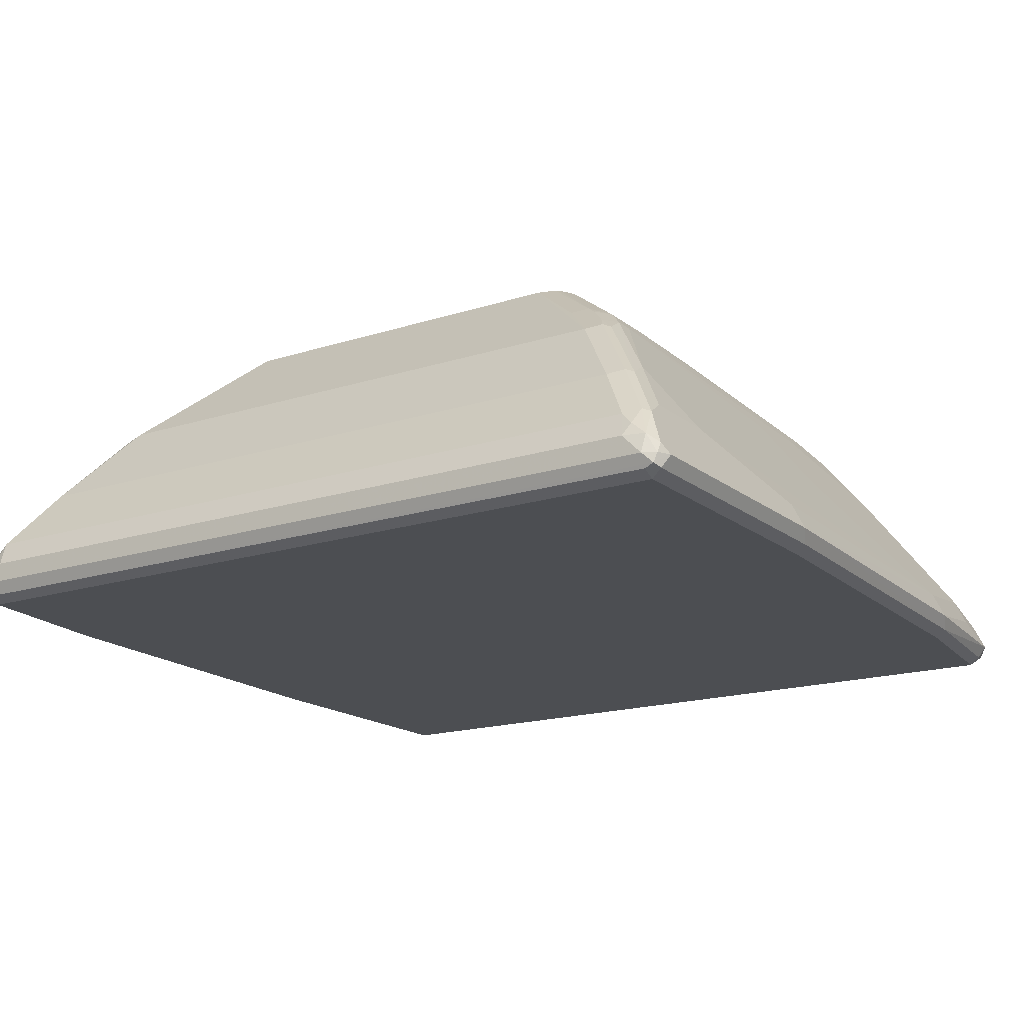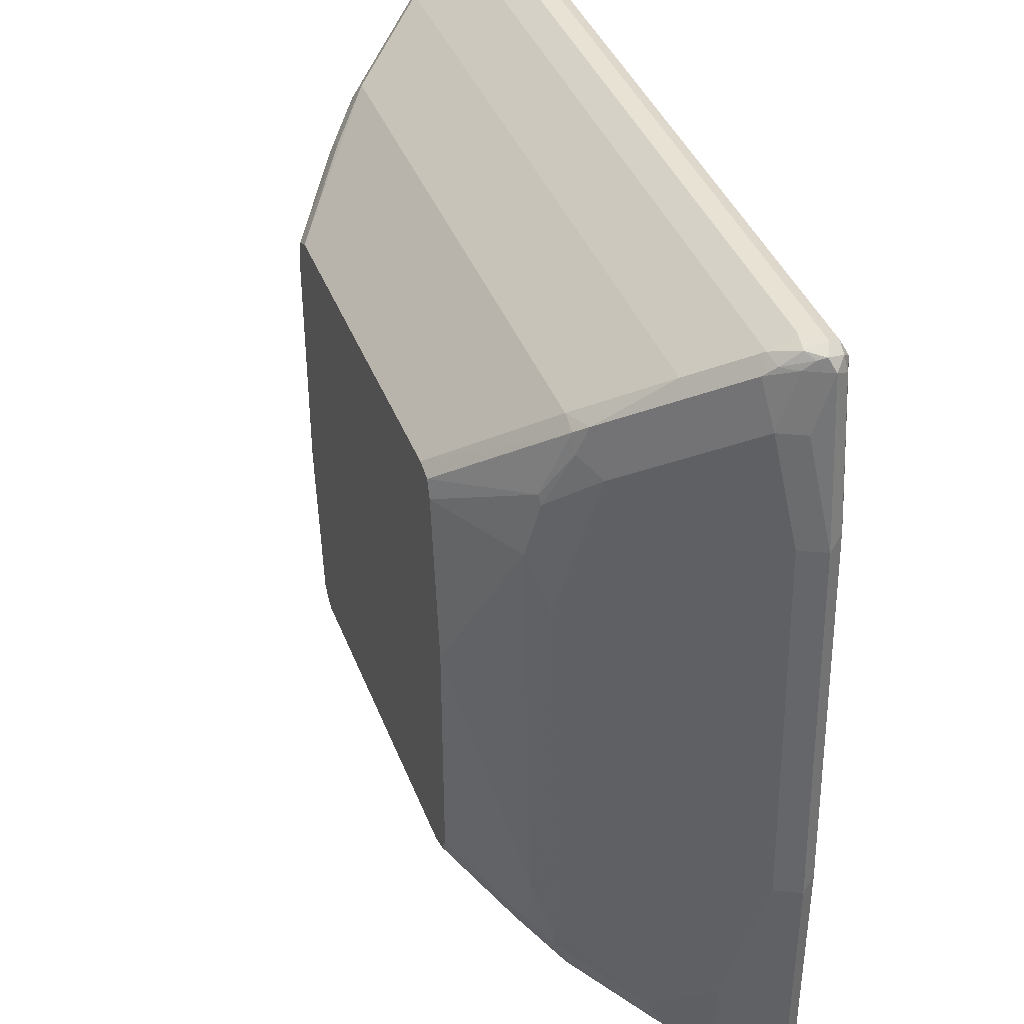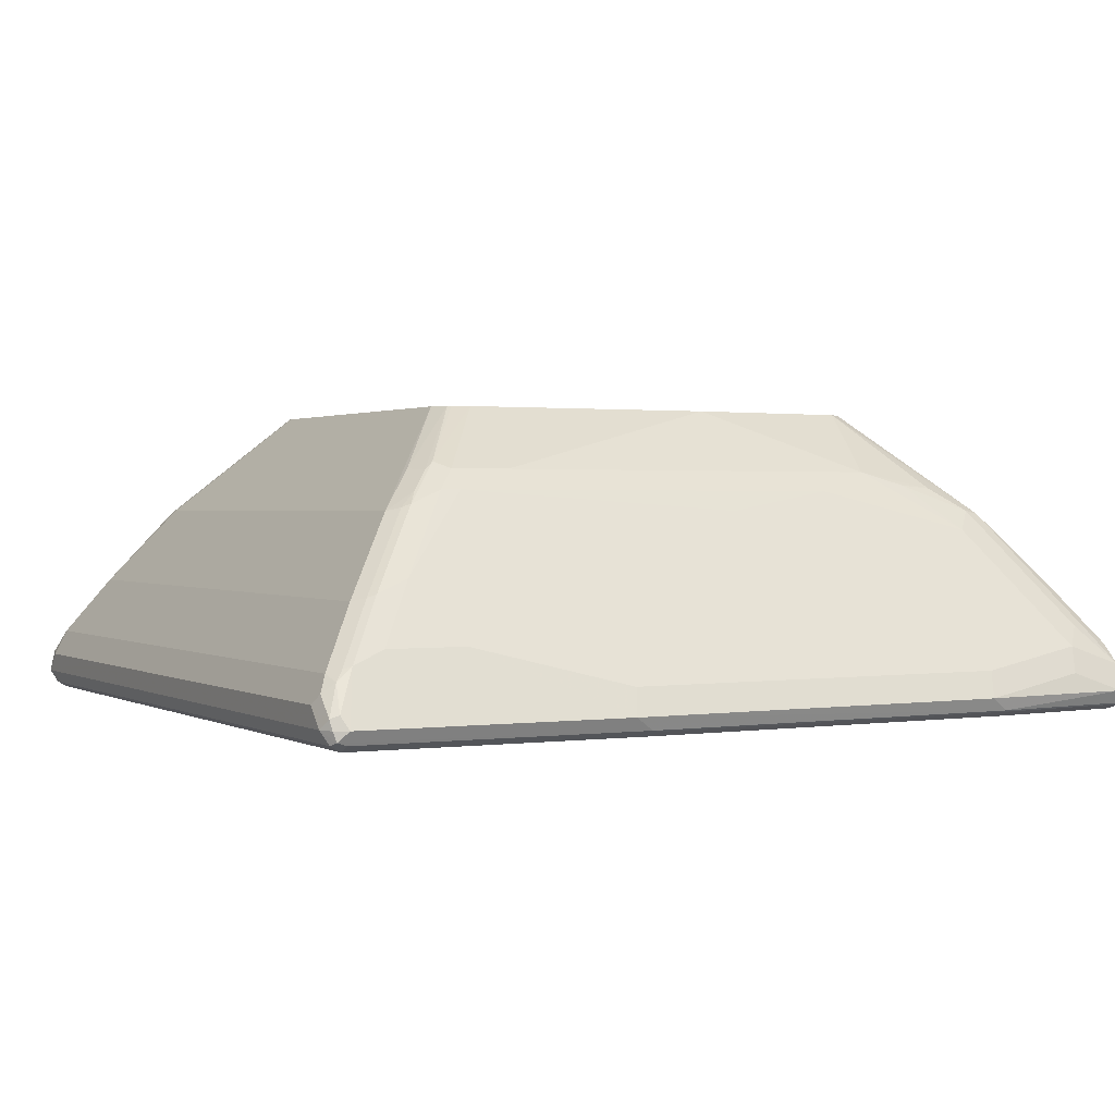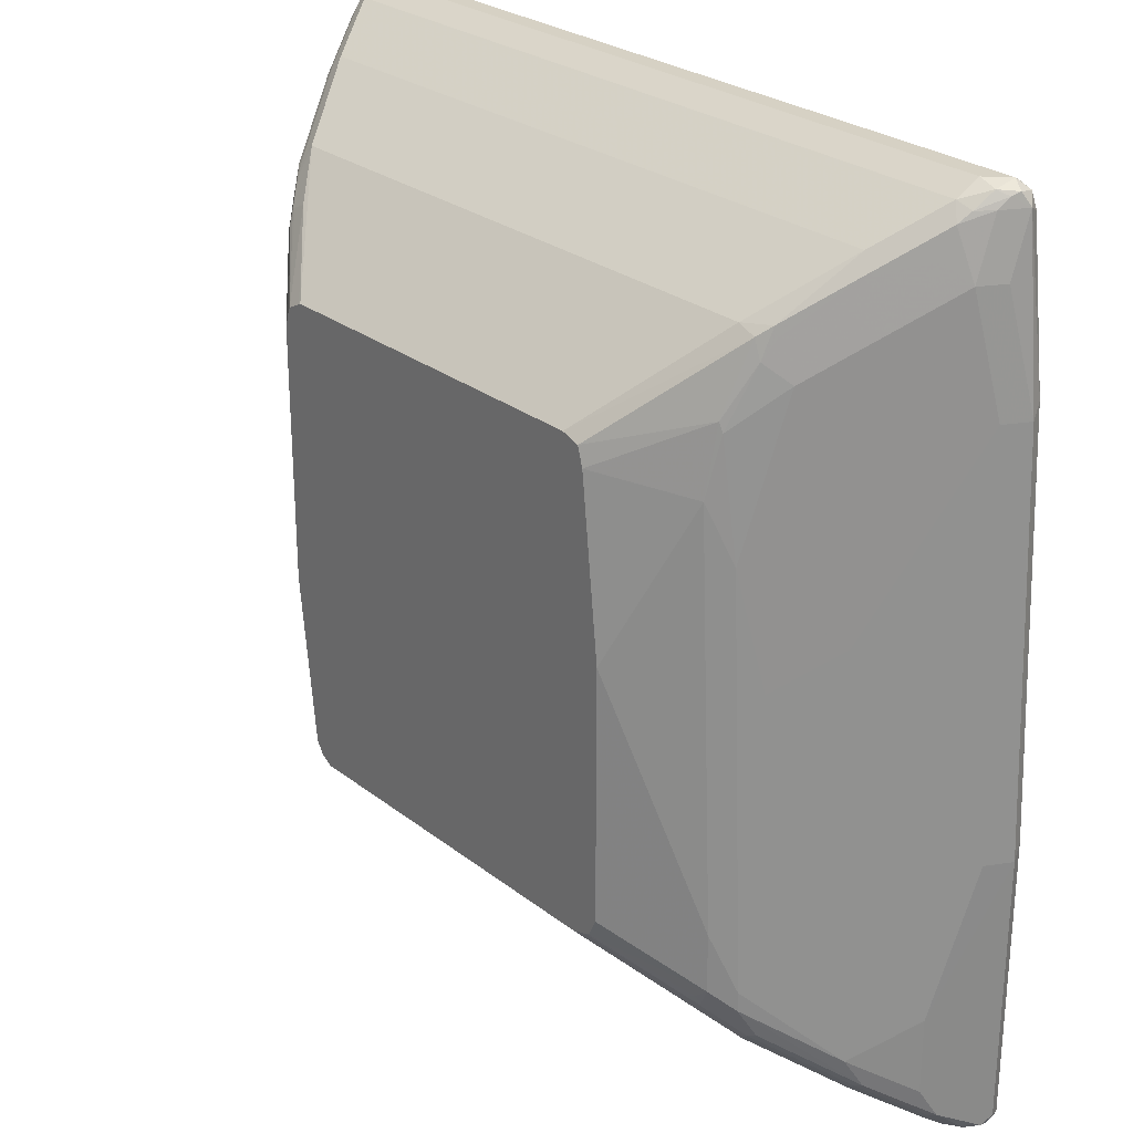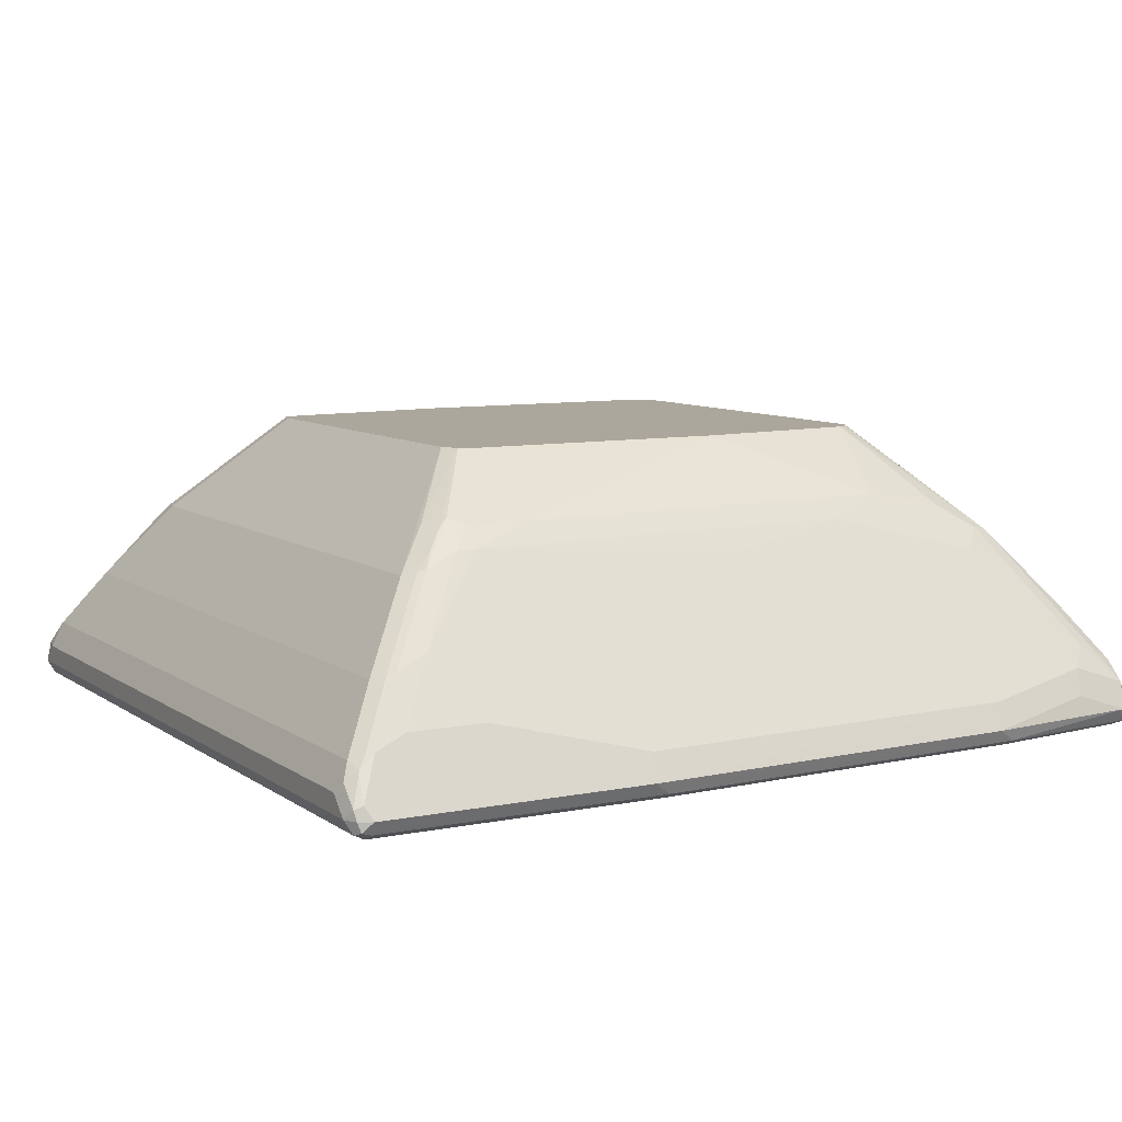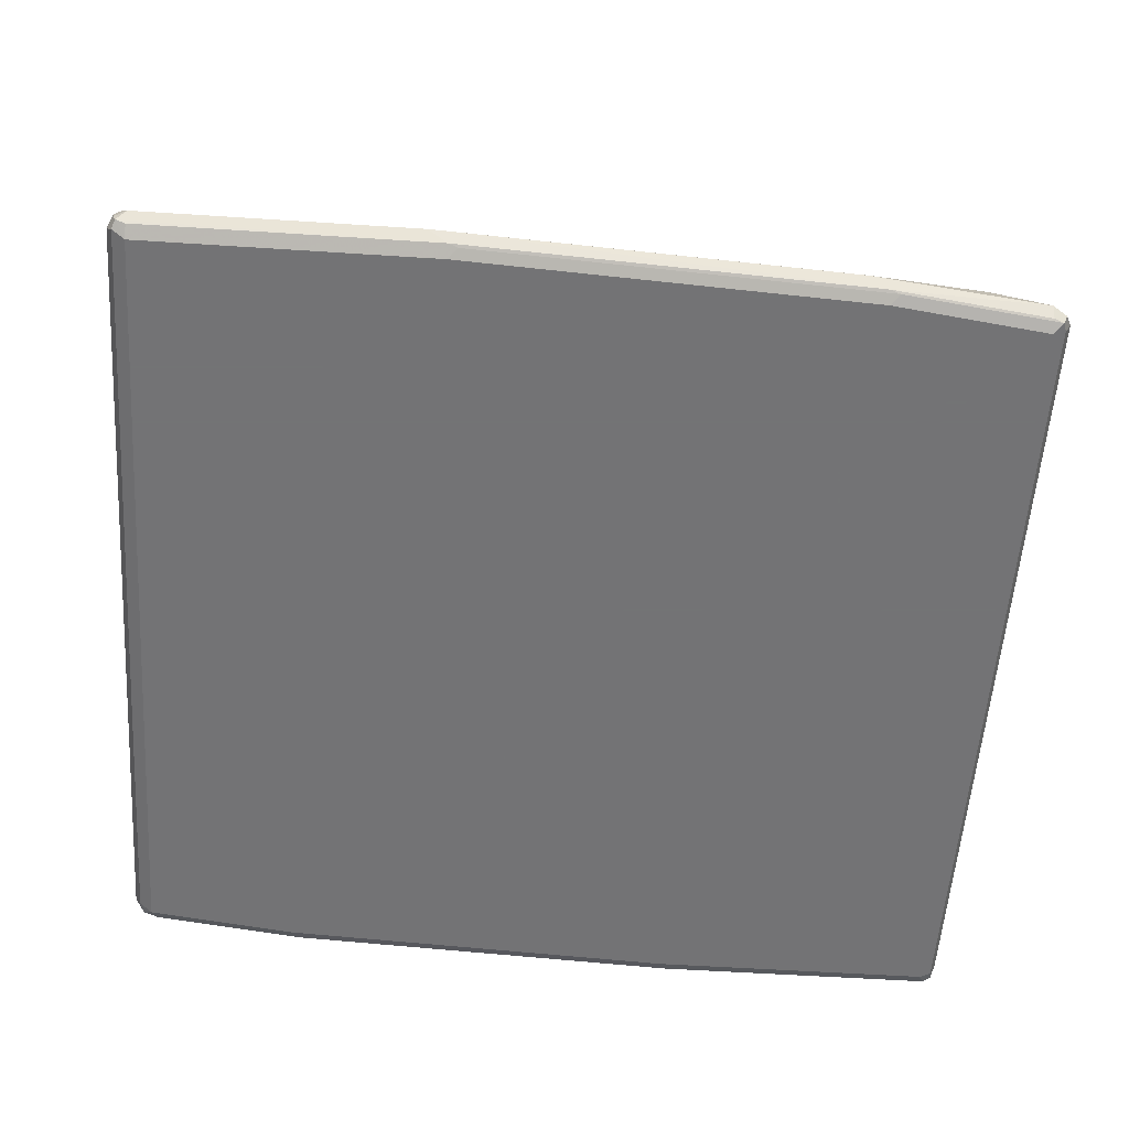
<metadata>
{"format":"obj","ext":"obj","renderer":"f3d","projection":"perspective","resolution":1024,"background":"white","views":[{"elev":-17.0,"azim":-146.9,"up":"+Y"},{"elev":39.8,"azim":-109.9,"up":"+Z"},{"elev":1.2,"azim":62.3,"up":"+Y"},{"elev":26.7,"azim":-129.9,"up":"+Z"},{"elev":8.3,"azim":60.7,"up":"+Y"},{"elev":-56.0,"azim":86.1,"up":"+Y"}]}
</metadata>
<code>
v 0.2009 -0.9143 -0.2311
v 0.1909 -0.9042 -0.2311
v 0.1992 -0.9059 -0.2294
v 0.2043 -0.9009 -0.2243
v 0.2059 -0.9093 -0.226
v 0.2076 -0.9176 -0.2277
v 0.2059 -0.9218 -0.226
v 0.2009 -0.921 -0.2277
v -0.226 -0.9193 -0.2286
v -0.221 -0.9143 -0.2311
v 0.1942 -0.8908 -0.2243
v -0.211 -0.9042 -0.2311
v 0.2043 -0.8908 -0.1942
v 0.211 -0.9143 -0.221
v 0.1925 -0.8825 -0.2126
v 0.1942 -0.8808 -0.2043
v 0.2076 -0.921 -0.221
v 0.216 -0.9218 -0.1457
v 0.2009 -0.9243 -0.221
v -0.221 -0.921 -0.2277
v -0.221 -0.9243 -0.221
v -0.2277 -0.921 -0.2243
v -0.2311 -0.9143 -0.221
v -0.2277 -0.9143 -0.2277
v -0.2223 -0.9042 -0.2286
v 0.1741 -0.8607 -0.2043
v -0.2076 -0.8908 -0.2243
v -0.2143 -0.8975 -0.2277
v 0.2143 -0.9009 -0.134
v 0.211 -0.9042 -0.1909
v 0.1842 -0.8607 -0.1741
v 0.1842 -0.8507 -0.03348
v 0.221 -0.9143 -0.1306
v 0.2176 -0.921 -0.1407
v 0.1725 -0.8523 -0.1925
v 0.1741 -0.8507 -0.1842
v 0.226 -0.9218 0.06528
v 0.211 -0.9243 -0.1407
v -0.221 -0.9243 -0.0703
v -0.2277 -0.921 -0.07365
v -0.2286 -0.9093 -0.226
v -0.2311 -0.9143 -0.08035
v -0.2185 -0.8892 -0.216
v -0.2143 -0.8875 -0.2176
v 0.144 -0.8205 -0.1741
v 0.1524 -0.8222 -0.1725
v -0.1875 -0.8607 -0.2043
v -0.1942 -0.8674 -0.2076
v 0.2143 -0.8808 0.1574
v 0.2243 -0.9009 0.077
v 0.2311 -0.9143 0.08035
v 0.1641 -0.8306 -0.154
v 0.154 -0.8105 -0.07365
v 0.1942 -0.8507 0.1775
v 0.1641 -0.8205 -0.01339
v 0.2277 -0.921 0.0703
v 0.154 -0.8205 -0.1641
v 0.221 -0.9243 0.0703
v -0.211 -0.9243 0.1407
v -0.2176 -0.921 0.1373
v -0.221 -0.9143 0.1306
v -0.2176 -0.9076 0.1306
v -0.2143 -0.9009 0.1306
v -0.2243 -0.9009 -0.08035
v -0.2143 -0.8808 -0.1607
v -0.2143 -0.8808 -0.2009
v -0.1984 -0.859 -0.1959
v -0.1942 -0.8574 -0.1976
v 0.0931 -0.769 -0.1232
v -0.1574 -0.8205 -0.1741
v 0.1323 -0.8021 -0.1524
v 0.1031 -0.769 -0.1132
v 0.2143 -0.8808 0.1976
v 0.2311 -0.9143 0.221
v 0.2286 -0.9193 0.226
v 0.1473 -0.8071 -0.1273
v 0.144 -0.8004 -0.1038
v 0.154 -0.8004 0.1071
v 0.1641 -0.8105 0.1373
v 0.1976 -0.8574 0.1942
v 0.1641 -0.8105 0.1473
v 0.2277 -0.921 0.221
v 0.1457 -0.8088 -0.1457
v 0.221 -0.9243 0.221
v -0.2009 -0.9243 0.221
v -0.2076 -0.921 0.2176
v -0.211 -0.9143 0.221
v -0.211 -0.9042 0.1909
v -0.2043 -0.8908 0.1909
v -0.1842 -0.8507 0.03013
v -0.1942 -0.8507 -0.1808
v -0.1641 -0.8105 -0.1507
v -0.1682 -0.8189 -0.1658
v -0.1641 -0.8172 -0.1674
v 0.09917 -0.769 -0.1193
v 0.1021 -0.772 -0.1222
v -0.09776 -0.769 -0.1232
v -0.1373 -0.8004 -0.154
v 0.1132 -0.769 -0.0247
v 0.2176 -0.8875 0.2143
v 0.2277 -0.9076 0.2243
v 0.226 -0.9093 0.2286
v 0.2277 -0.9143 0.2277
v 0.221 -0.9143 0.2311
v 0.2243 -0.921 0.2277
v 0.154 -0.8004 0.1373
v 0.1959 -0.859 0.1984
v 0.1674 -0.8172 0.1641
v -0.1976 -0.921 0.2277
v -0.2059 -0.9193 0.226
v -0.2076 -0.9109 0.2277
v -0.2059 -0.9067 0.226
v -0.2076 -0.9076 0.221
v -0.2043 -0.9009 0.221
v -0.1959 -0.8867 0.216
v -0.1942 -0.8808 0.2009
v -0.1758 -0.8565 0.1959
v -0.1842 -0.8607 0.1708
v -0.154 -0.8105 0.0703
v -0.1641 -0.8205 0.01004
v -0.1641 -0.8105 -0.1407
v -0.154 -0.8004 -0.1407
v -0.1595 -0.8113 -0.1607
v -0.144 -0.7971 -0.1473
v -0.1068 -0.769 -0.1206
v 0.1132 -0.769 0.1078
v 0.216 -0.8892 0.2185
v 0.2185 -0.8942 0.2223
v 0.216 -0.8992 0.2286
v 0.211 -0.9042 0.2311
v -0.2009 -0.9143 0.2311
v 0.1473 -0.7971 0.144
v 0.1909 -0.8607 0.2043
v 0.1658 -0.8189 0.1682
v 0.1607 -0.8205 0.1741
v 0.1607 -0.8113 0.1595
v -0.2009 -0.903 0.2286
v -0.1984 -0.8929 0.221
v -0.1909 -0.8908 0.2243
v -0.1708 -0.8607 0.2043
v -0.1557 -0.8264 0.1758
v -0.1574 -0.8272 0.1708
v -0.1741 -0.8507 0.1808
v -0.1641 -0.8306 0.1507
v -0.1473 -0.8071 0.1306
v -0.144 -0.8004 0.1004
v -0.154 -0.8004 -0.1105
v -0.1482 -0.7988 -0.1457
v -0.1494 -0.8013 -0.1507
v -0.1132 -0.769 -0.1105
v -0.1126 -0.769 -0.1118
v -0.1087 -0.769 -0.1196
v 0.1105 -0.769 0.1168
v 0.211 -0.8908 0.2243
v -0.1909 -0.9042 0.2311
v 0.1507 -0.8013 0.1494
v 0.1096 -0.769 0.1187
v 0.1407 -0.8004 0.154
v 0.1004 -0.769 0.1232
v -0.1407 -0.8205 0.1741
v -0.1507 -0.8201 0.1708
v -0.154 -0.8205 0.1607
v -0.1457 -0.8063 0.1356
v -0.1031 -0.769 0.1105
v -0.1132 -0.769 0.02009
v 0.1457 -0.7988 0.1482
v 0.1017 -0.769 0.1226
v -0.09039 -0.769 0.1232
v -0.1002 -0.769 0.1202
f 85 109 110
f 90 120 91
f 90 119 120
f 90 118 119
f 89 118 90
f 89 117 118
f 89 116 117
f 89 115 116
f 88 113 89
f 89 113 114
f 91 120 121
f 87 113 88
f 85 110 86
f 87 112 113
f 87 110 111
f 86 110 87
f 89 114 115
f 87 111 112
f 101 128 102
f 92 121 147
f 104 130 155
f 84 109 85
f 102 104 103
f 102 130 104
f 102 129 130
f 102 128 129
f 100 128 101
f 100 127 128
f 98 124 125
f 97 98 125
f 94 149 124
f 94 123 149
f 93 123 94
f 92 123 93
f 92 149 123
f 92 122 149
f 92 147 122
f 91 121 92
f 84 105 109
f 69 153 126
f 81 106 132
f 71 96 95
f 70 98 97
f 70 124 98
f 70 94 124
f 69 72 95
f 69 99 72
f 69 126 99
f 69 157 153
f 69 167 157
f 69 159 167
f 69 168 159
f 69 169 168
f 69 164 169
f 69 165 164
f 69 150 165
f 69 151 150
f 104 155 131
f 71 95 72
f 81 132 108
f 72 99 77
f 73 100 74
f 80 108 107
f 80 127 100
f 80 107 127
f 78 126 106
f 78 99 126
f 78 81 79
f 78 106 81
f 77 99 78
f 76 83 77
f 75 84 82
f 75 105 84
f 75 104 105
f 75 103 104
f 74 100 101
f 74 103 75
f 74 102 103
f 74 101 102
f 72 77 83
f 104 131 109
f 135 168 160
f 106 126 132
f 135 159 168
f 135 158 159
f 135 156 158
f 135 136 156
f 134 136 135
f 133 139 154
f 133 140 139
f 133 160 140
f 133 135 160
f 132 157 156
f 132 153 157
f 131 155 137
f 130 139 155
f 130 154 139
f 129 154 130
f 128 154 129
f 127 154 128
f 69 152 151
f 126 153 132
f 137 155 139
f 140 160 141
f 161 168 169
f 161 163 162
f 160 168 161
f 158 167 159
f 157 158 166
f 157 167 158
f 156 166 158
f 156 157 166
f 146 165 147
f 146 164 165
f 146 163 164
f 145 163 146
f 145 162 163
f 144 162 145
f 141 162 142
f 141 161 162
f 141 160 161
f 137 139 138
f 124 152 125
f 124 148 152
f 124 149 148
f 115 138 139
f 114 138 115
f 112 138 114
f 112 137 138
f 112 114 113
f 111 137 112
f 111 131 137
f 110 131 111
f 109 131 110
f 108 136 134
f 108 156 136
f 108 132 156
f 107 135 133
f 107 134 135
f 107 108 134
f 107 154 127
f 107 133 154
f 115 139 117
f 115 117 116
f 117 140 141
f 117 141 142
f 122 152 148
f 122 151 152
f 122 150 151
f 122 165 150
f 122 147 165
f 122 148 149
f 119 121 120
f 119 147 121
f 104 109 105
f 119 146 147
f 119 144 145
f 118 144 119
f 118 162 144
f 118 142 162
f 118 143 142
f 117 139 140
f 117 143 118
f 117 142 143
f 119 145 146
f 69 125 152
f 42 61 62
f 69 96 71
f 18 37 58
f 18 56 37
f 18 34 56
f 15 36 16
f 15 35 36
f 14 34 17
f 14 33 34
f 14 30 33
f 13 32 29
f 13 31 32
f 13 36 31
f 13 16 36
f 13 33 30
f 13 29 33
f 12 28 27
f 12 25 28
f 11 47 26
f 18 58 38
f 11 27 47
f 19 38 58
f 19 84 85
f 26 47 70
f 26 46 35
f 26 45 46
f 25 44 28
f 25 43 44
f 25 41 43
f 24 41 25
f 23 43 41
f 23 42 43
f 23 41 24
f 22 42 23
f 22 40 42
f 21 40 22
f 21 39 40
f 19 39 21
f 19 59 39
f 19 85 59
f 19 58 84
f 26 70 45
f 11 35 15
f 10 25 12
f 4 30 14
f 4 13 30
f 3 11 4
f 2 27 11
f 2 12 27
f 2 11 3
f 1 12 2
f 1 10 12
f 1 9 10
f 1 8 9
f 1 7 8
f 1 6 7
f 1 5 6
f 1 4 5
f 1 3 4
f 1 2 3
f 161 169 163
f 4 14 5
f 11 26 35
f 4 11 15
f 4 16 13
f 10 24 25
f 9 24 10
f 9 23 24
f 9 22 23
f 9 21 22
f 9 20 21
f 8 20 9
f 8 21 20
f 8 19 21
f 7 19 8
f 7 38 19
f 7 18 38
f 7 34 18
f 7 17 34
f 6 17 7
f 6 14 17
f 5 14 6
f 4 15 16
f 69 97 125
f 27 28 44
f 27 48 47
f 56 82 84
f 56 75 82
f 54 108 80
f 54 81 108
f 54 79 81
f 54 55 79
f 54 100 73
f 54 80 100
f 53 79 55
f 53 78 79
f 53 77 78
f 52 77 53
f 52 76 77
f 52 57 76
f 51 75 56
f 51 74 75
f 49 54 73
f 56 84 58
f 49 51 50
f 57 72 83
f 59 85 86
f 69 95 96
f 67 94 68
f 67 93 94
f 67 92 93
f 67 91 92
f 65 91 66
f 65 90 91
f 63 65 64
f 63 90 65
f 63 89 90
f 62 89 63
f 62 88 89
f 61 88 62
f 61 87 88
f 60 87 61
f 60 86 87
f 59 86 60
f 57 83 76
f 27 44 48
f 49 74 51
f 47 94 70
f 39 59 60
f 37 56 58
f 35 57 36
f 35 46 57
f 34 51 56
f 33 51 34
f 32 55 54
f 32 53 55
f 32 54 49
f 31 53 32
f 31 52 53
f 31 57 52
f 31 36 57
f 29 51 33
f 29 50 51
f 29 49 50
f 29 32 49
f 39 60 40
f 49 73 74
f 40 60 42
f 42 62 63
f 47 68 94
f 47 48 68
f 46 72 57
f 46 71 72
f 46 69 71
f 45 97 69
f 45 70 97
f 45 69 46
f 44 68 48
f 43 68 44
f 43 67 68
f 43 91 67
f 43 66 91
f 43 65 66
f 42 65 43
f 42 64 65
f 42 63 64
f 42 60 61
f 163 169 164

</code>
